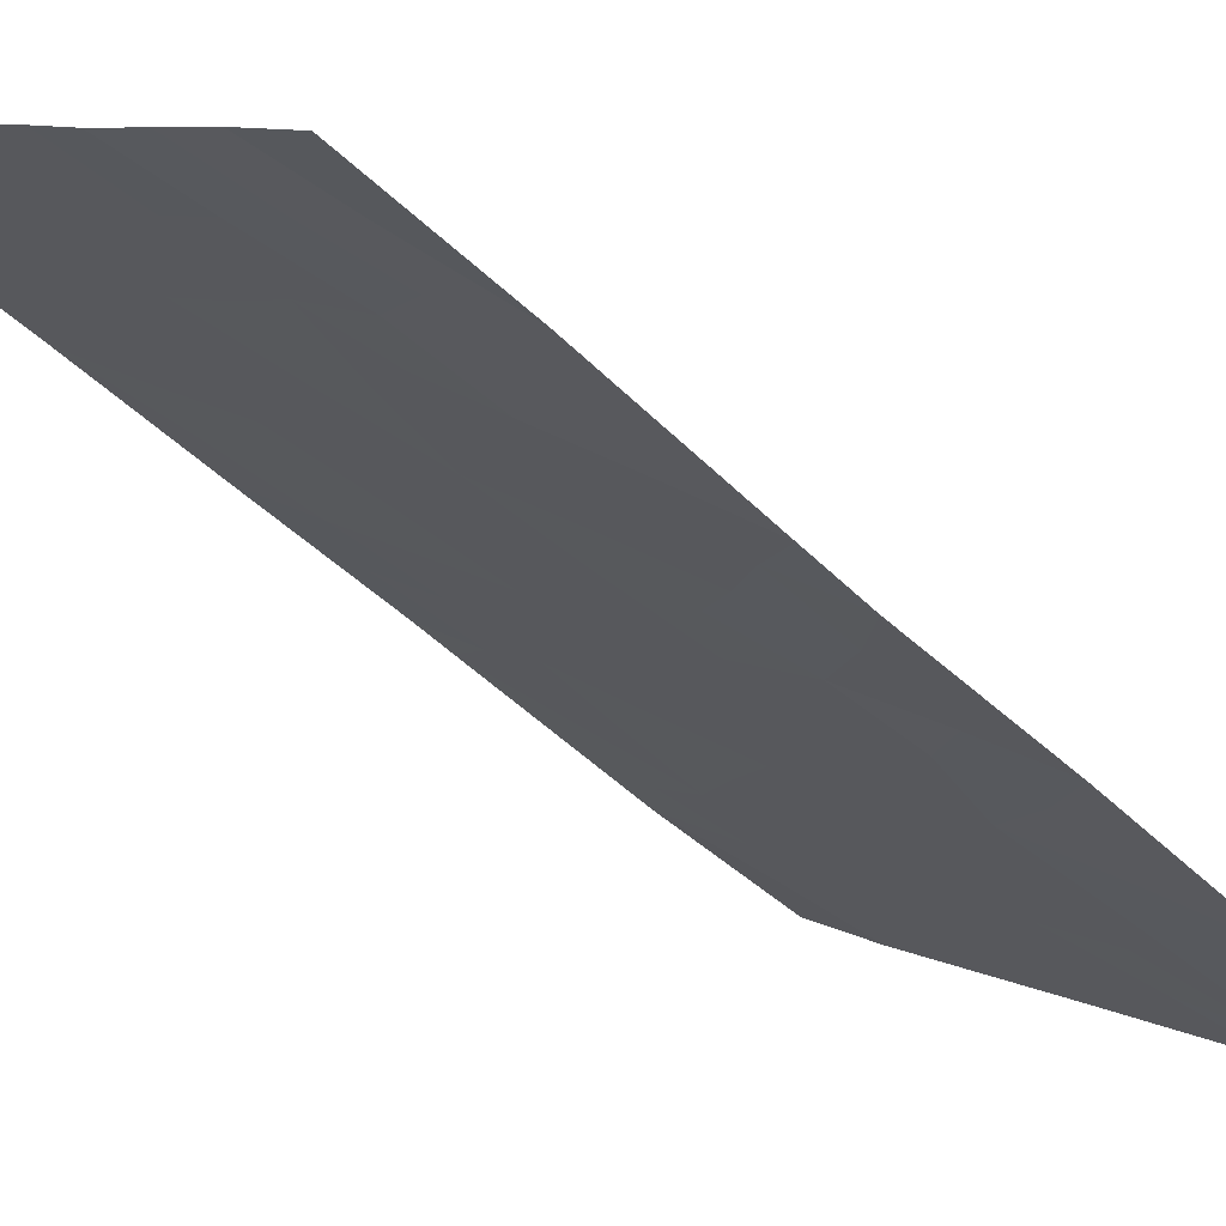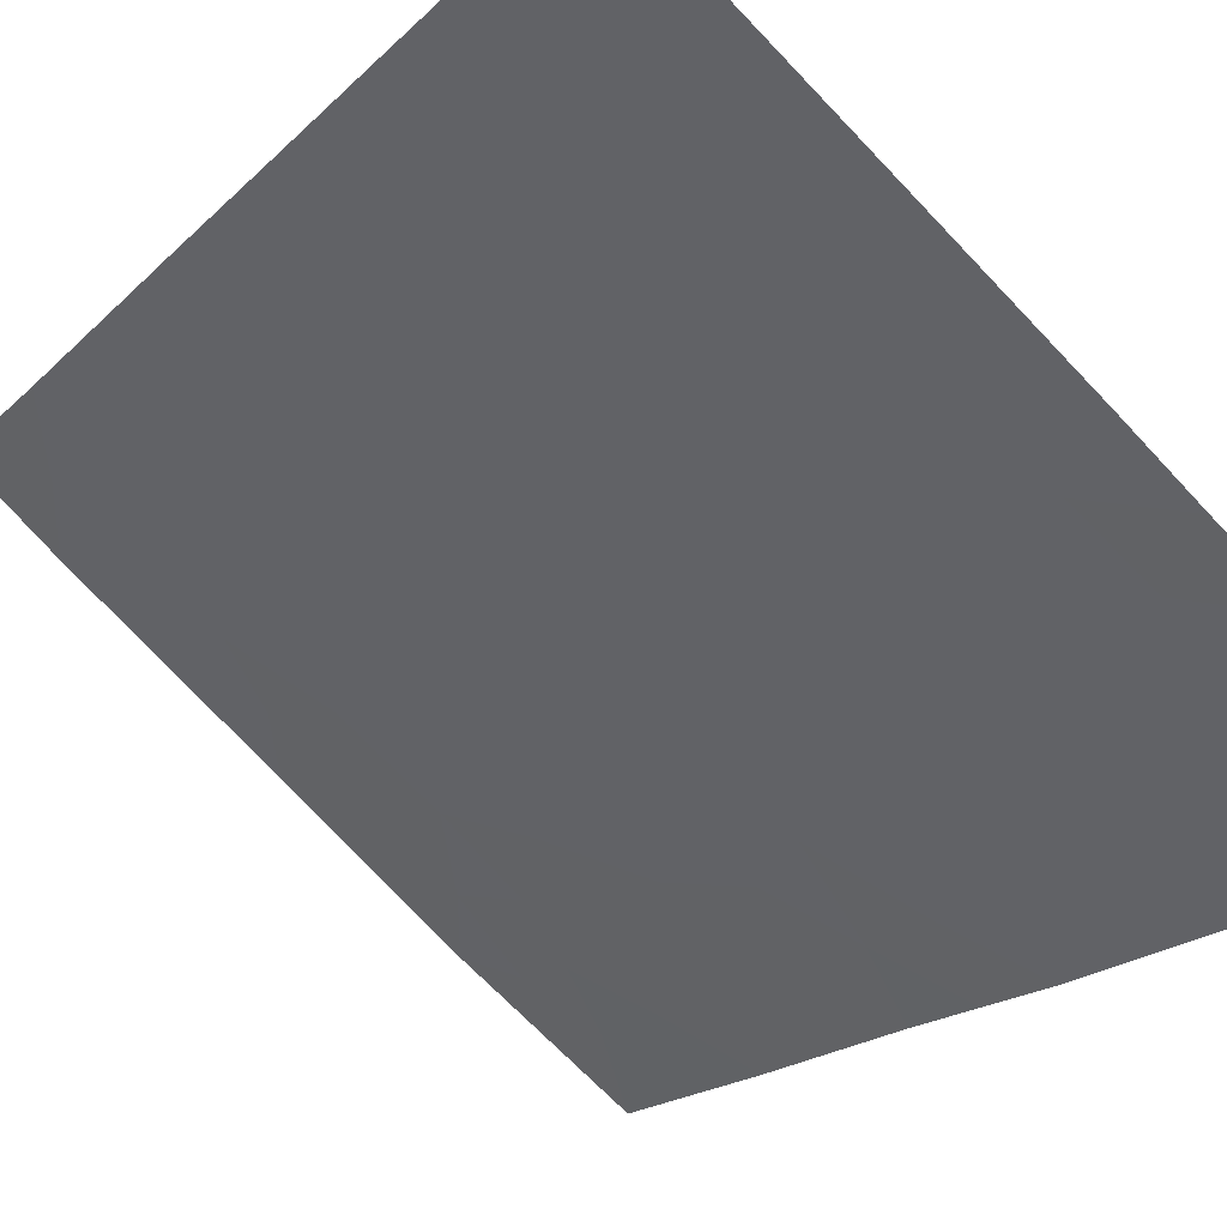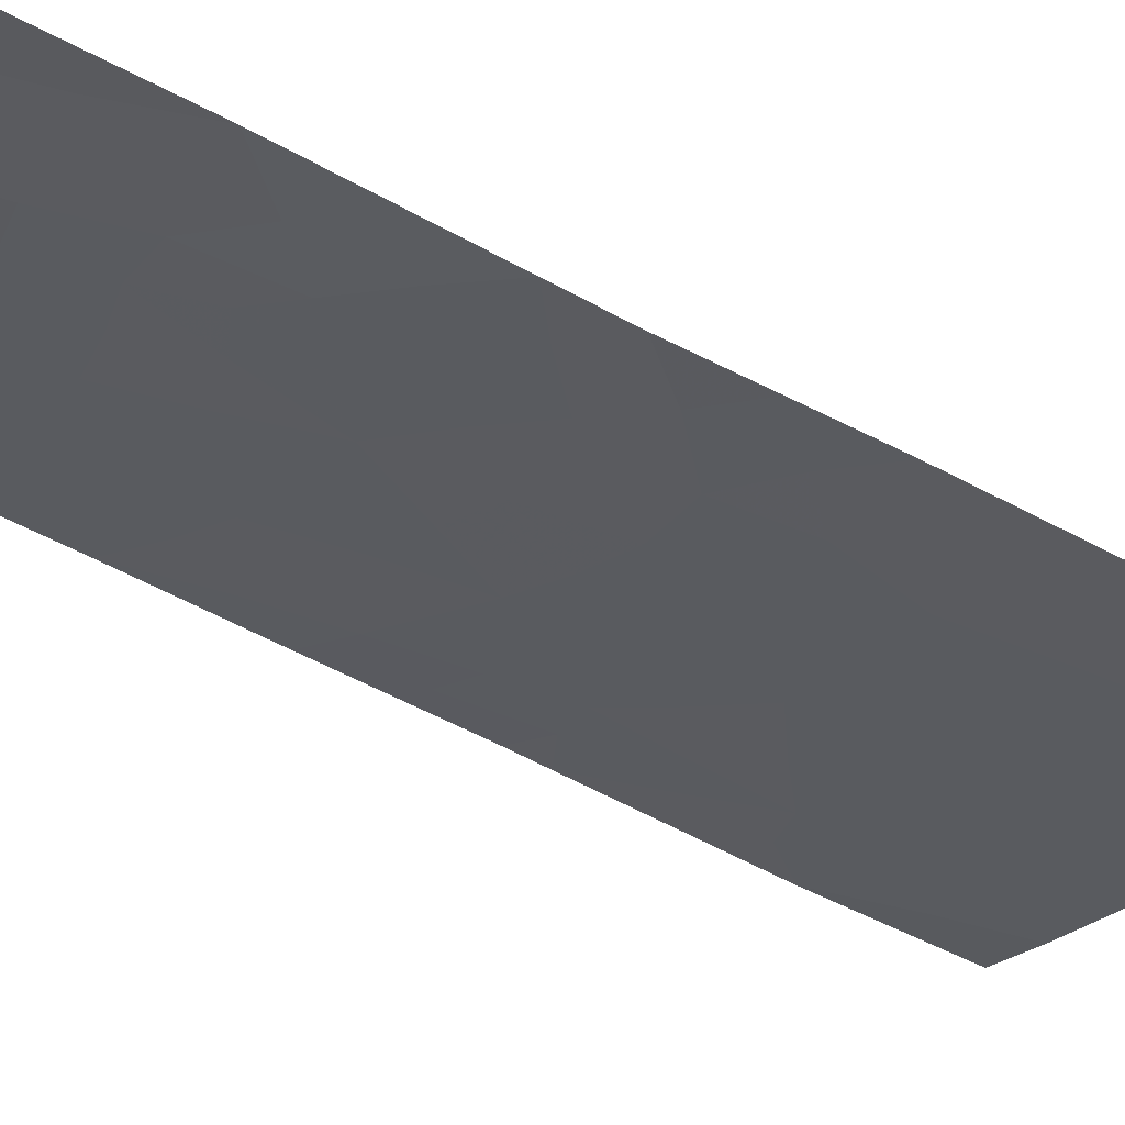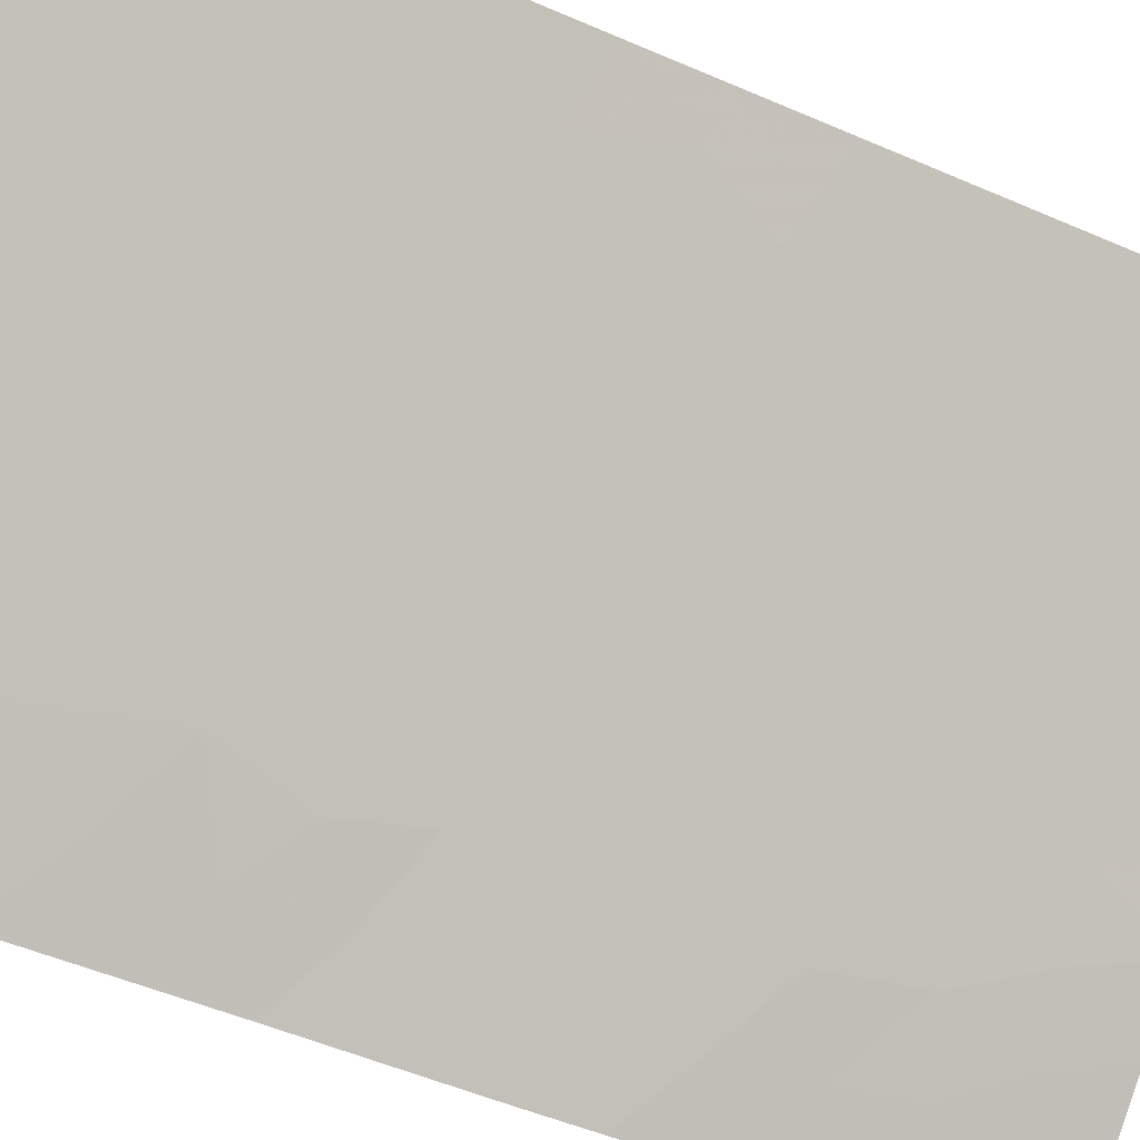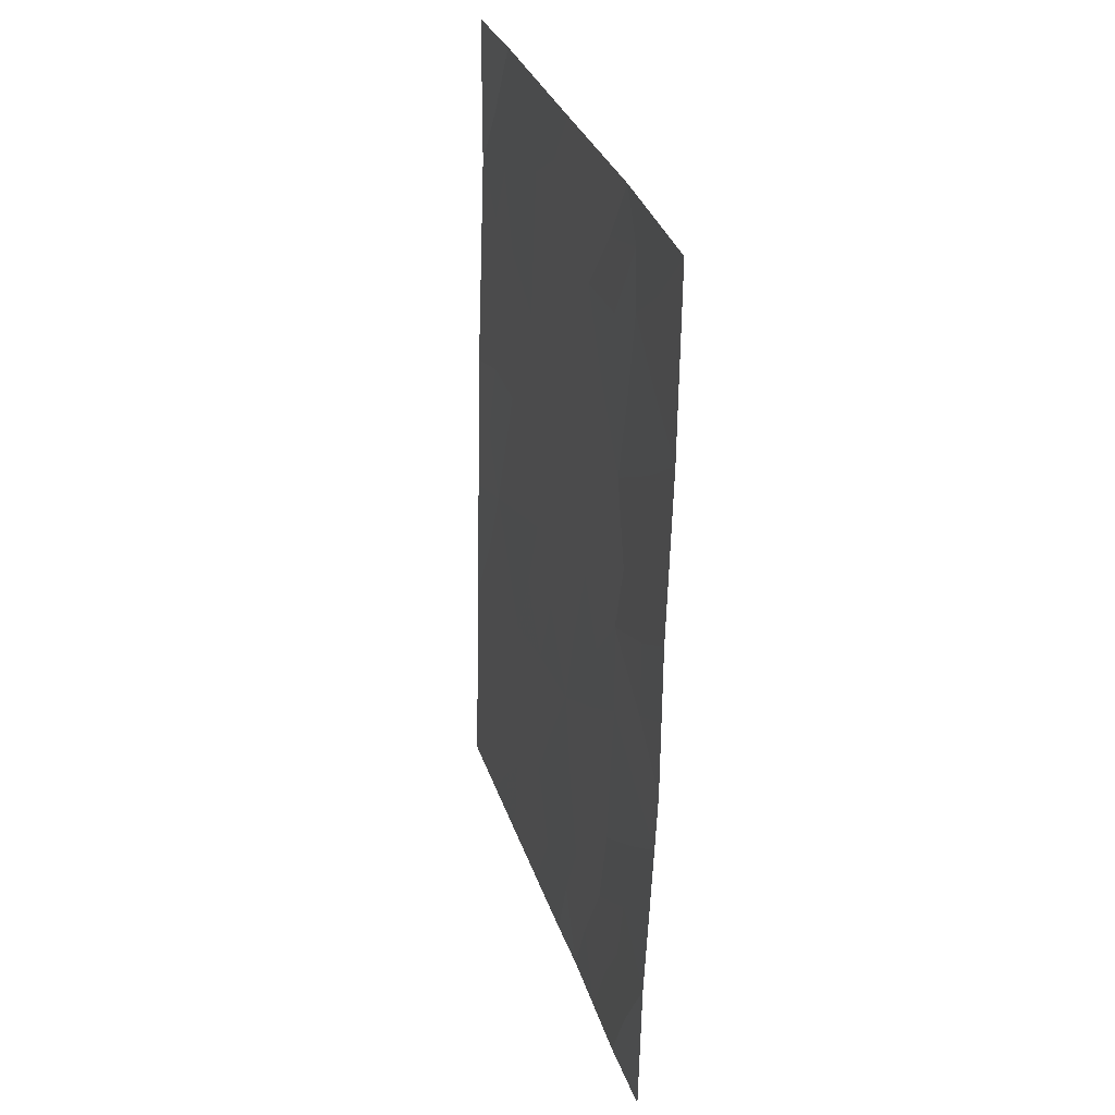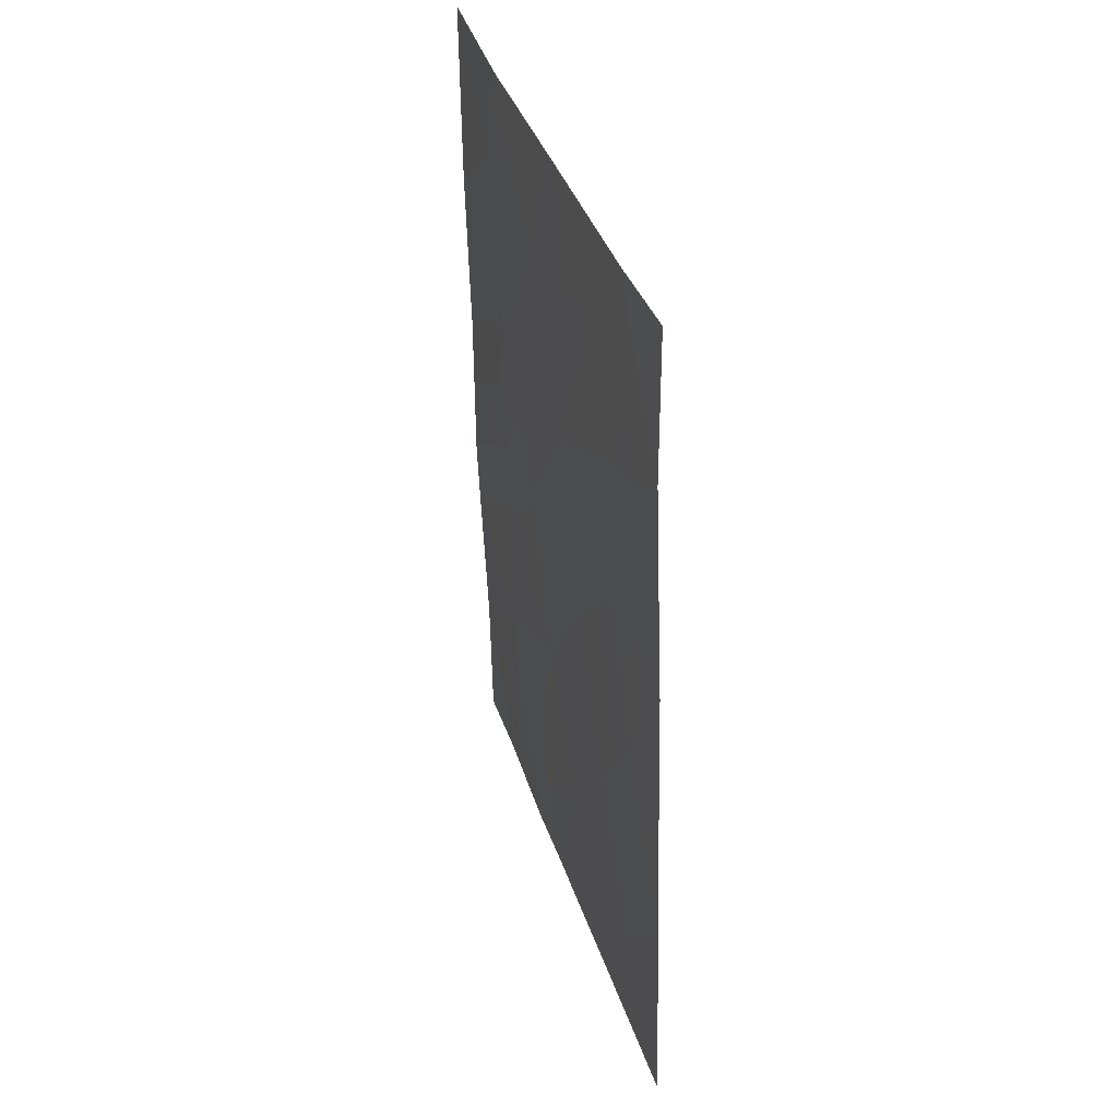
<metadata>
{"format":"obj","ext":"obj","renderer":"f3d","projection":"perspective","resolution":1024,"background":"white","views":[{"elev":-43.2,"azim":42.3,"up":"+Z"},{"elev":-15.1,"azim":-26.0,"up":"+Z"},{"elev":-61.9,"azim":63.1,"up":"+Z"},{"elev":-52.6,"azim":-115.0,"up":"+Z"},{"elev":31.7,"azim":113.0,"up":"+Y"},{"elev":38.0,"azim":-67.3,"up":"+Y"}]}
</metadata>
<code>
v 28.63 38 77.81
v 30.77 39.97 76.02
v 30 38 76.71
v 28.03 38 78.33
v 26.84 38.81 79.3
v 30.67 47.55 75.85
v 30.7 45.21 75.9
v 26.77 43.86 79.18
v 27.15 46.25 78.77
v 29.4 41.09 77.07
v 30.71 43.07 75.91
v 30.66 50 75.83
v 29.05 50 77.08
v 27.36 50 78.5
v 30.72 42.24 75.93
v 24.41 48.02 81
v 24.41 50 80.99
v 25.33 50 80.19
v 24.52 40.48 81.19
v 24.55 38 81.24
v 26.25 38 79.82
v 30.79 38 76.04
v 24.49 42.89 81.14
v 24.46 45.49 81.08
v 24.52 40.96 81.19
v 24.47 44.98 81.1
v 29.27 44.3 77.06
v 25.6 47.29 80.04
v 27.95 42.04 78.26
v 28.53 39.88 77.85
v 25.47 39.7 80.42
v 25.75 45.18 79.99
v 28.09 48.25 77.93
v 29.14 46.33 77.1
v 26.38 48.83 79.34
v 26.17 41.71 79.76
v 28.35 44.31 77.83
v 27.1 40 79.04
v 25.28 43.23 80.45
v 29.61 38.93 76.99
v 29.32 38 77.26
v 29.96 39.69 76.68
v 30.32 38.94 76.42
v 27.14 38 79.07
v 30.71 44.14 75.9
v 30.08 43.68 76.41
v 30.07 44.73 76.4
v 29.86 50 76.45
v 30.01 49.18 76.35
v 29.44 48.66 76.81
v 30.67 48.77 75.84
v 30 48.09 76.37
v 28.64 49.15 77.44
v 28.87 48.32 77.28
v 30.08 42.66 76.46
v 30.06 41.63 76.5
v 29.4 42.1 77.04
v 24.41 49.01 81
v 25.26 38.65 80.63
v 24.54 39.24 81.22
v 25.4 38 80.53
v 30.78 38.99 76.03
v 28.2 50 77.79
v 27.72 49.15 78.21
v 30.75 41.11 75.97
v 30.04 40.58 76.58
v 28.53 47.32 77.58
v 29.32 47.54 76.93
v 26.97 44.99 78.97
v 26.23 44.59 79.61
v 26.34 45.67 79.47
v 28.15 46.29 77.93
v 28.68 45.3 77.52
v 27.79 45.23 78.27
v 27.55 44.13 78.51
v 25.66 46.12 80.03
v 26.31 46.79 79.45
v 30.69 46.38 75.87
v 29.99 45.8 76.44
v 29.96 46.93 76.43
v 28.9 38.94 77.57
v 29.3 39.96 77.2
v 28.24 38.97 78.13
v 24.43 46.75 81.04
v 24.95 47.45 80.57
v 25.02 46.4 80.56
v 26.51 42.78 79.44
v 25.73 42.47 80.1
v 26.01 43.54 79.82
v 25.1 45.22 80.55
v 27.33 43.01 78.75
v 27.02 41.92 79.04
v 26.64 40.9 79.39
v 26.29 39.92 79.72
v 25.78 40.69 80.13
v 29.42 45.26 76.9
v 28.12 43.27 78.07
v 28.81 43.56 77.48
v 28.73 42.6 77.58
v 29.42 43.15 76.98
v 28.85 40.65 77.56
v 28.22 40.87 78.08
v 27.84 39.97 78.42
v 27.47 40.98 78.7
v 25.69 49.13 79.91
v 26.34 50 79.34
v 26.94 49.25 78.87
v 27.18 48.3 78.69
v 27.66 47.3 78.31
v 25.26 48.26 80.29
v 26.35 47.89 79.4
v 26.91 47.36 78.94
v 25.36 41.38 80.46
v 24.48 43.93 81.12
v 24.89 44.09 80.76
v 25.53 44.29 80.2
v 24.97 42.14 80.75
v 27.53 39.04 78.71
v 28.74 41.56 77.61
v 24.5 41.93 81.16
v 24.92 49.02 80.55
v 25.02 40.37 80.78
v 25.81 38.65 80.16
v 25.84 48.32 79.81
v 26.28 39.25 79.76
v 29.37 49.42 76.84
f 81 40 41
f 42 43 40
f 118 44 5
f 45 46 47
f 51 52 49
f 55 56 57
f 20 59 61
f 2 62 43
f 63 53 64
f 65 66 56
f 67 54 68
f 69 70 71
f 72 73 74
f 75 69 74
f 71 76 77
f 78 79 80
f 42 82 66
f 30 81 83
f 84 85 86
f 87 88 89
f 87 91 92
f 93 94 95
f 47 96 79
f 97 98 99
f 96 27 73
f 46 55 100
f 102 103 104
f 64 108 107
f 68 52 80
f 72 109 67
f 76 90 86
f 111 112 77
f 109 112 108
f 114 26 115
f 116 115 90
f 89 116 70
f 113 117 88
f 75 97 91
f 104 93 92
f 101 102 119
f 103 83 118
f 57 119 99
f 117 25 120
f 1 81 41
f 41 40 3
f 42 2 43
f 40 43 3
f 44 21 5
f 7 45 47
f 45 11 46
f 47 46 27
f 13 48 126
f 48 12 49
f 12 51 49
f 51 6 52
f 49 52 50
f 33 53 54
f 54 53 126
f 55 11 15
f 100 55 57
f 55 15 56
f 57 56 10
f 18 121 17
f 58 17 121
f 19 122 60
f 60 59 20
f 62 22 43
f 3 43 22
f 14 63 64
f 63 13 53
f 64 53 33
f 15 65 56
f 65 2 66
f 56 66 10
f 34 67 68
f 67 33 54
f 9 69 71
f 69 8 70
f 71 70 32
f 9 72 74
f 72 34 73
f 74 73 37
f 37 75 74
f 75 8 69
f 74 69 9
f 9 71 77
f 71 32 76
f 77 76 28
f 6 78 80
f 78 7 79
f 80 79 34
f 40 81 82
f 82 81 30
f 2 42 66
f 66 82 10
f 1 83 81
f 83 1 4
f 24 84 86
f 84 16 85
f 86 85 28
f 8 87 89
f 87 36 88
f 89 88 39
f 90 26 24
f 36 87 92
f 87 8 91
f 92 91 29
f 36 93 95
f 93 38 94
f 95 94 31
f 7 47 79
f 47 27 96
f 79 96 34
f 29 97 99
f 97 37 98
f 99 98 100
f 34 96 73
f 73 27 37
f 27 46 100
f 46 11 55
f 82 30 101
f 82 101 10
f 29 102 104
f 102 30 103
f 104 103 38
f 105 18 106
f 107 106 14
f 31 123 59
f 14 64 107
f 64 33 108
f 107 108 35
f 34 68 80
f 68 54 50
f 80 52 6
f 34 72 67
f 72 9 109
f 67 109 33
f 28 76 86
f 76 32 90
f 86 90 24
f 85 110 28
f 28 111 77
f 77 112 9
f 33 109 108
f 109 9 112
f 108 112 111
f 31 122 95
f 95 113 36
f 23 115 39
f 115 23 114
f 32 116 90
f 116 39 115
f 90 115 26
f 8 89 70
f 89 39 116
f 70 116 32
f 122 19 25
f 31 94 125
f 94 38 5
f 36 113 88
f 113 25 117
f 88 117 39
f 8 75 91
f 75 37 97
f 91 97 29
f 27 100 98
f 27 98 37
f 29 104 92
f 104 38 93
f 92 93 36
f 5 38 118
f 10 101 119
f 101 30 102
f 119 102 29
f 38 103 118
f 103 30 83
f 118 83 4
f 100 57 99
f 57 10 119
f 99 119 29
f 39 117 23
f 120 23 117
f 28 110 124
f 110 121 105
f 35 124 105
f 42 40 82
f 121 16 58
f 107 35 106
f 105 121 18
f 122 113 95
f 113 122 25
f 35 105 106
f 108 111 35
f 85 16 110
f 44 118 4
f 110 16 121
f 60 122 31
f 60 31 59
f 53 13 126
f 59 123 61
f 28 124 111
f 124 110 105
f 111 124 35
f 68 50 52
f 123 21 61
f 126 48 49
f 31 125 123
f 125 94 5
f 123 125 21
f 21 125 5
f 50 126 49
f 54 126 50

</code>
